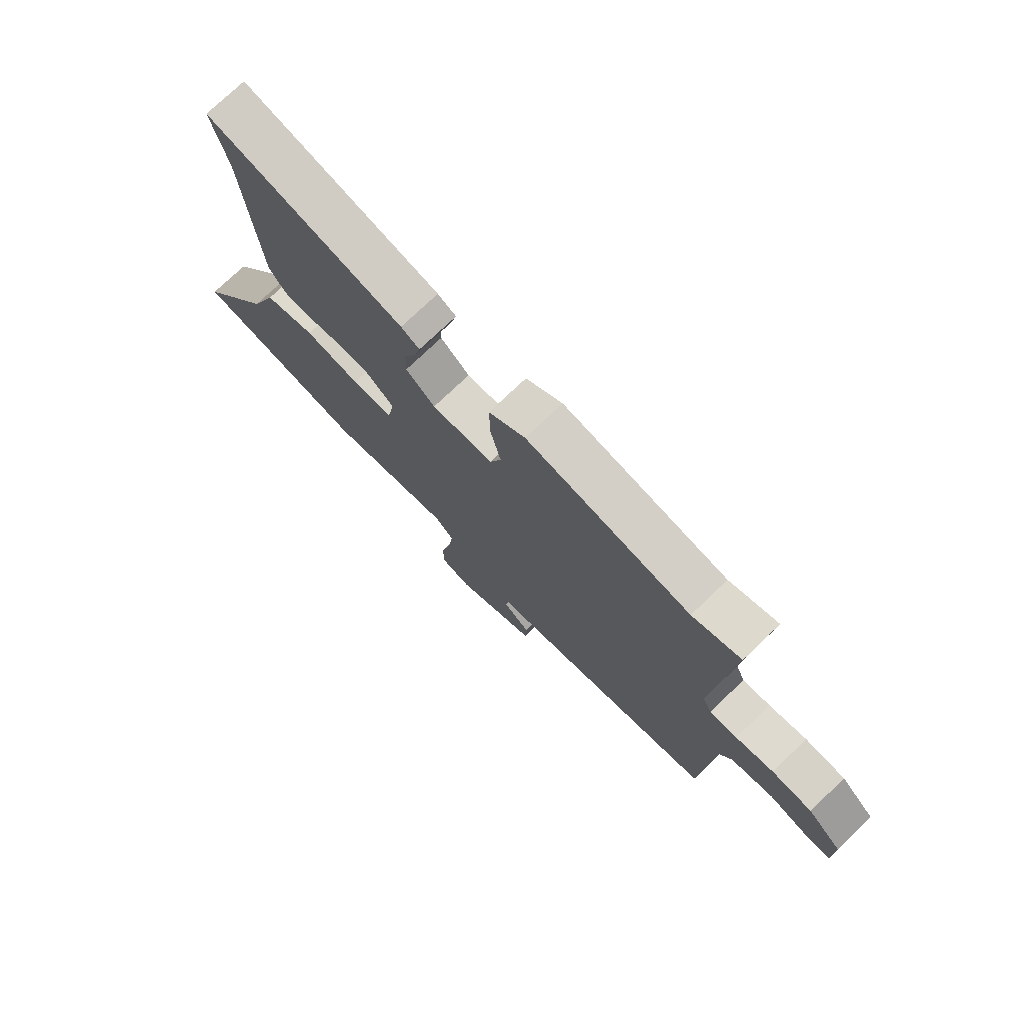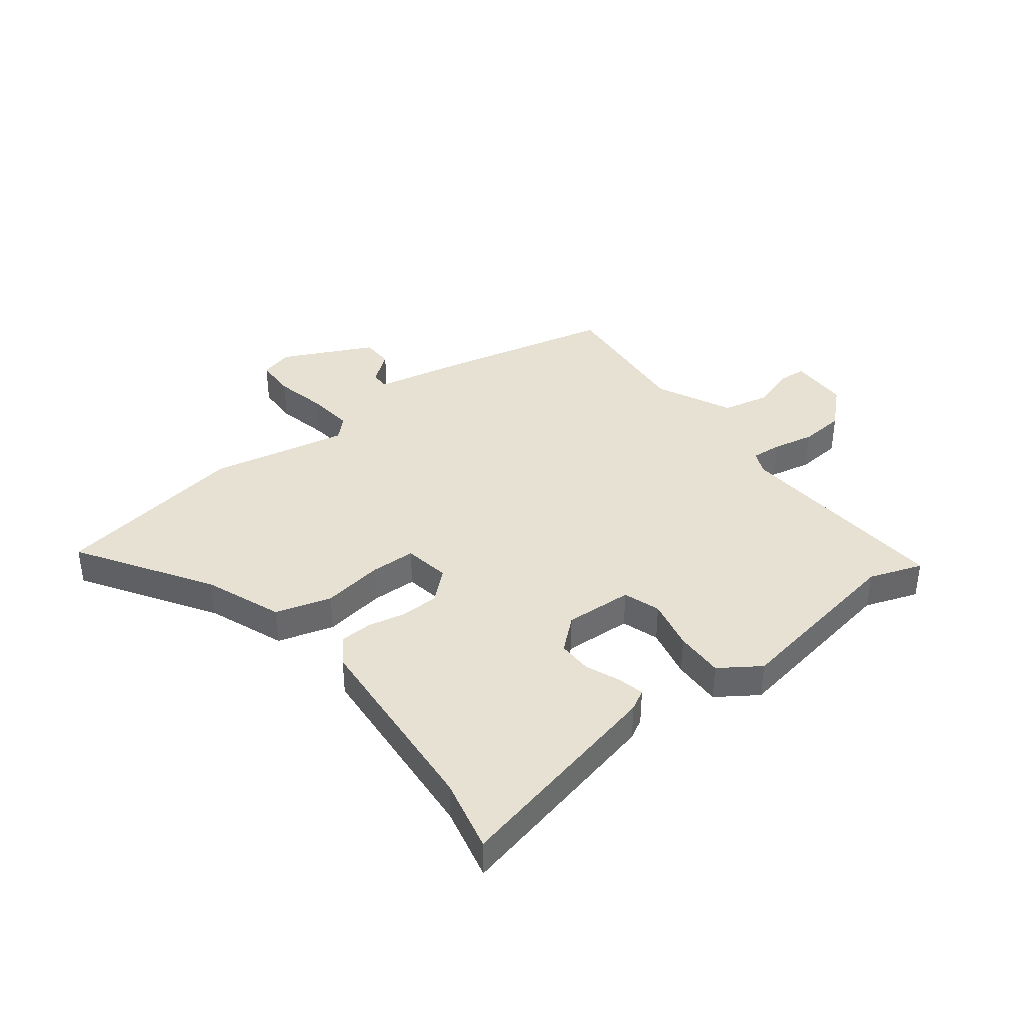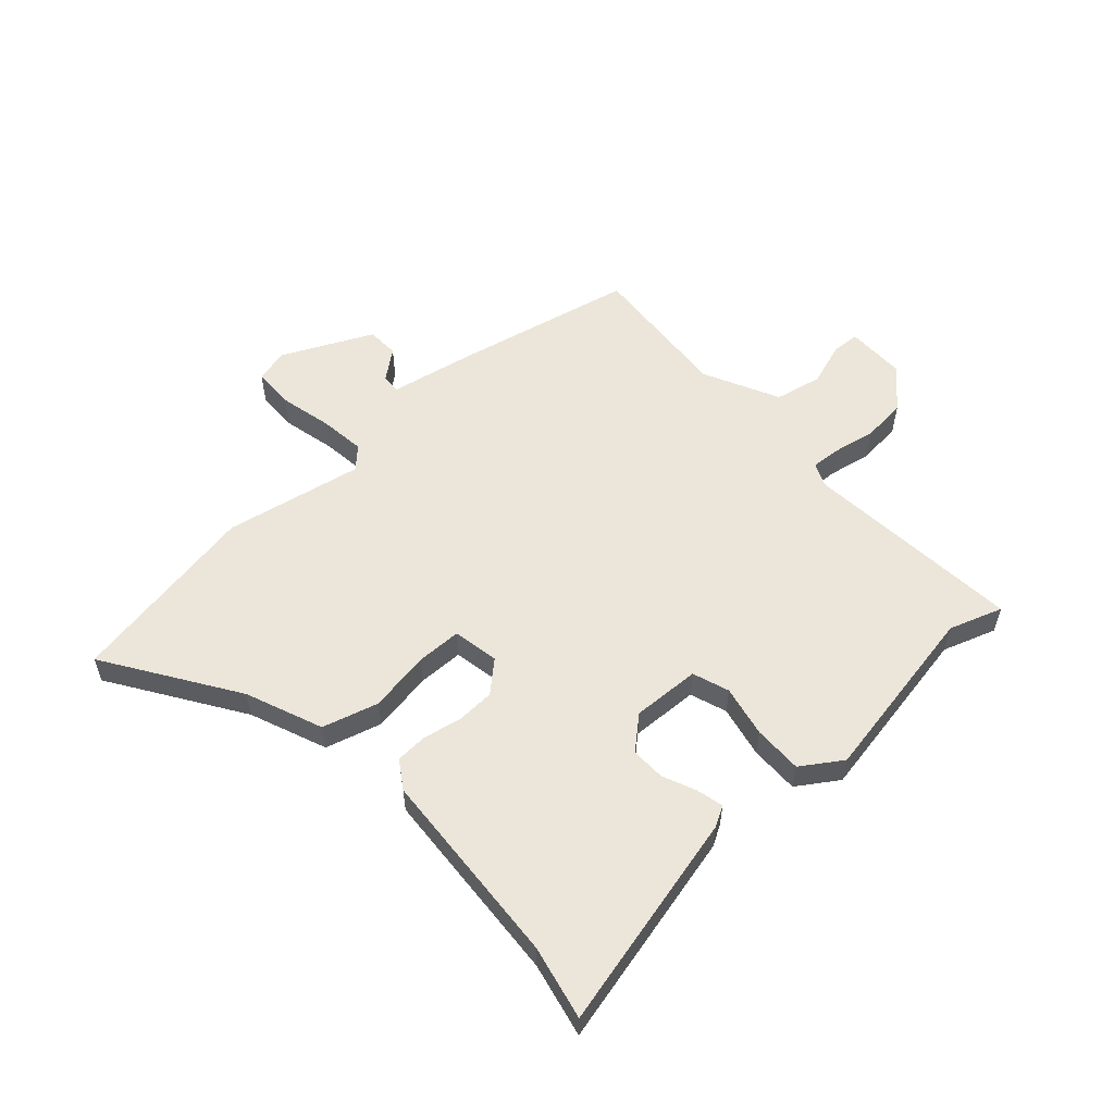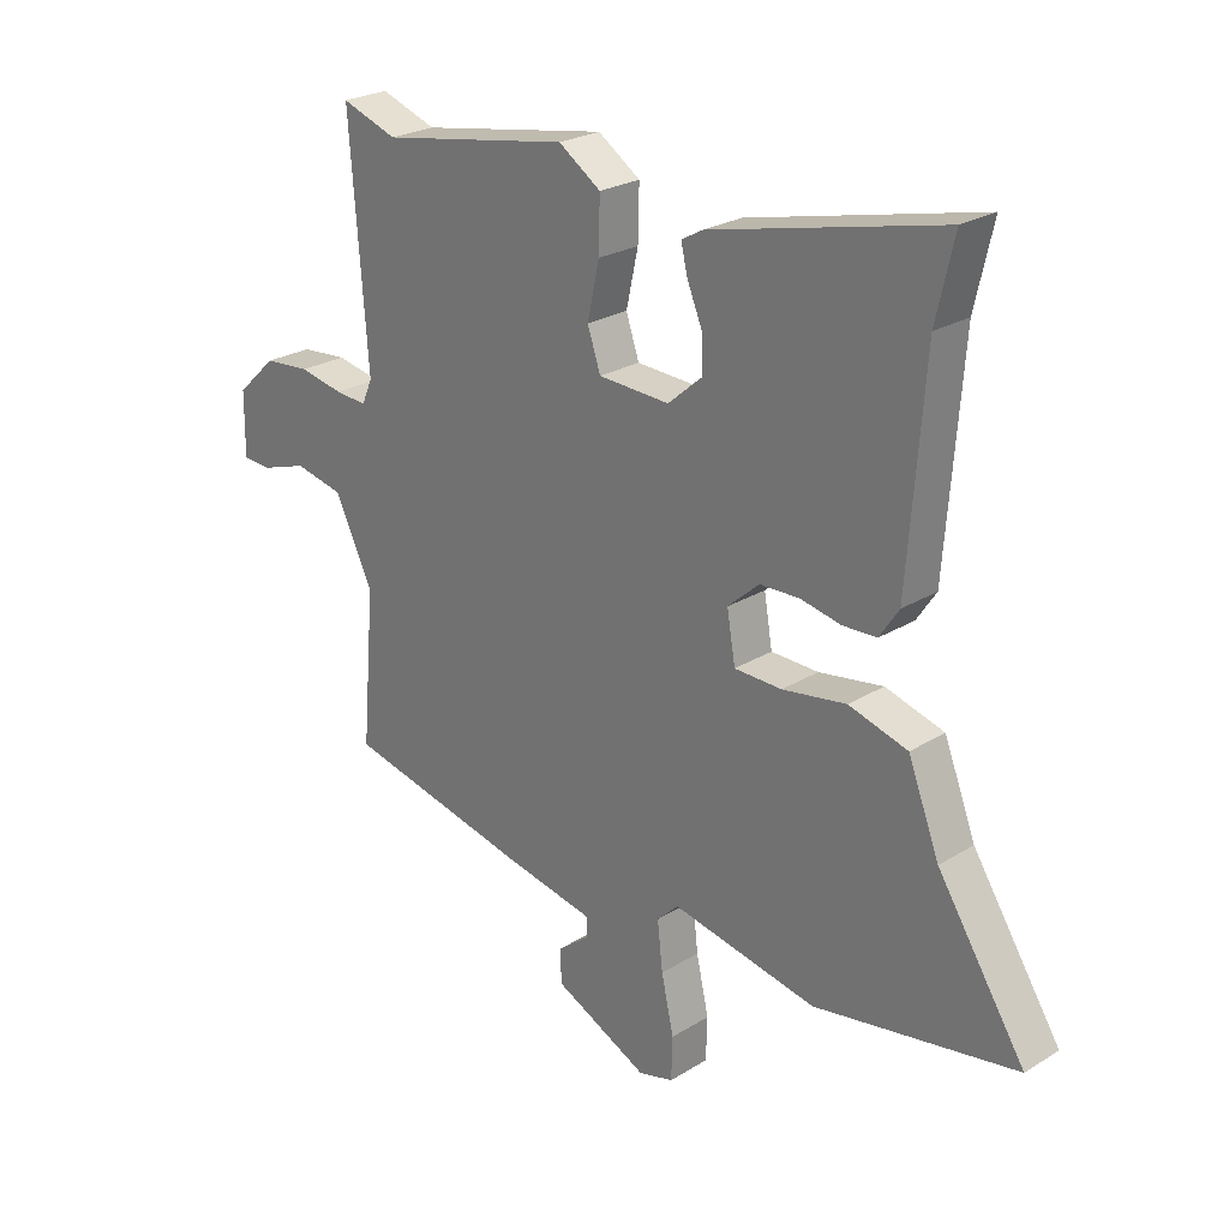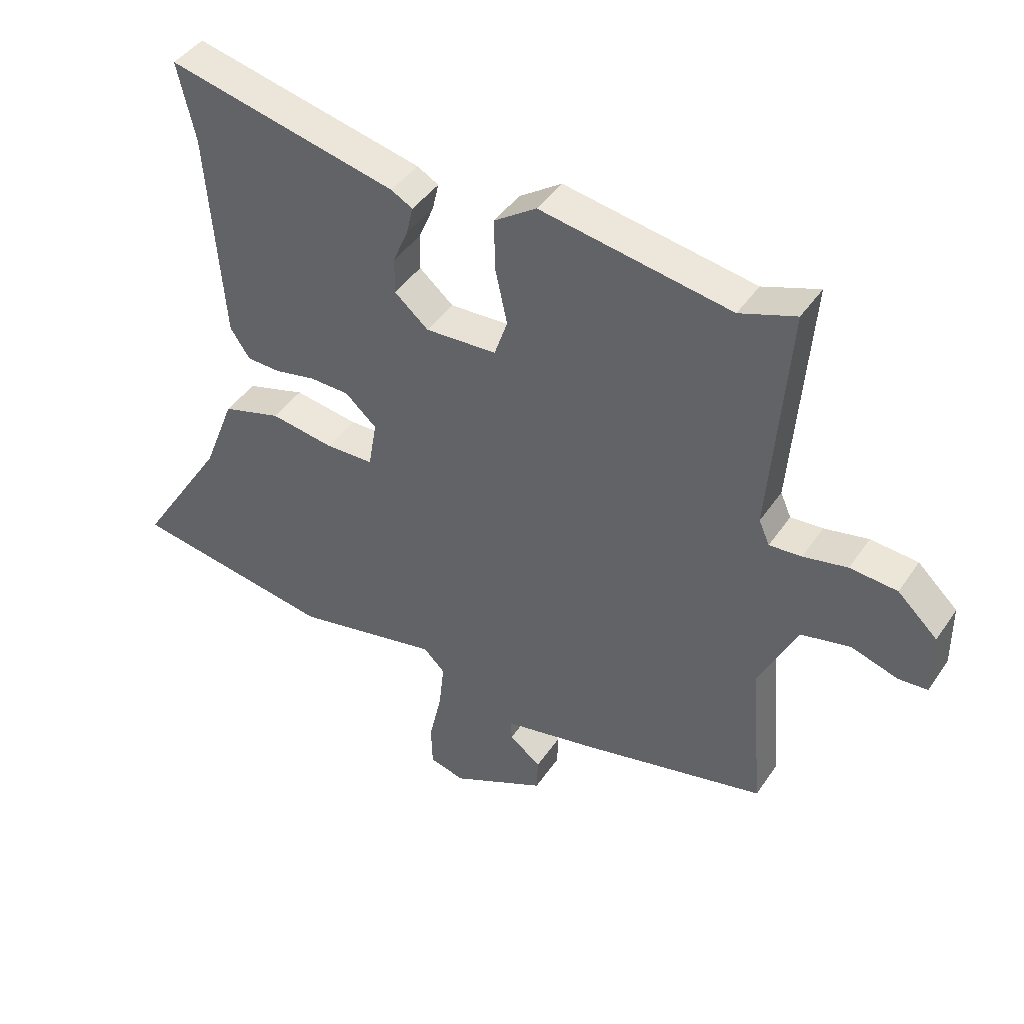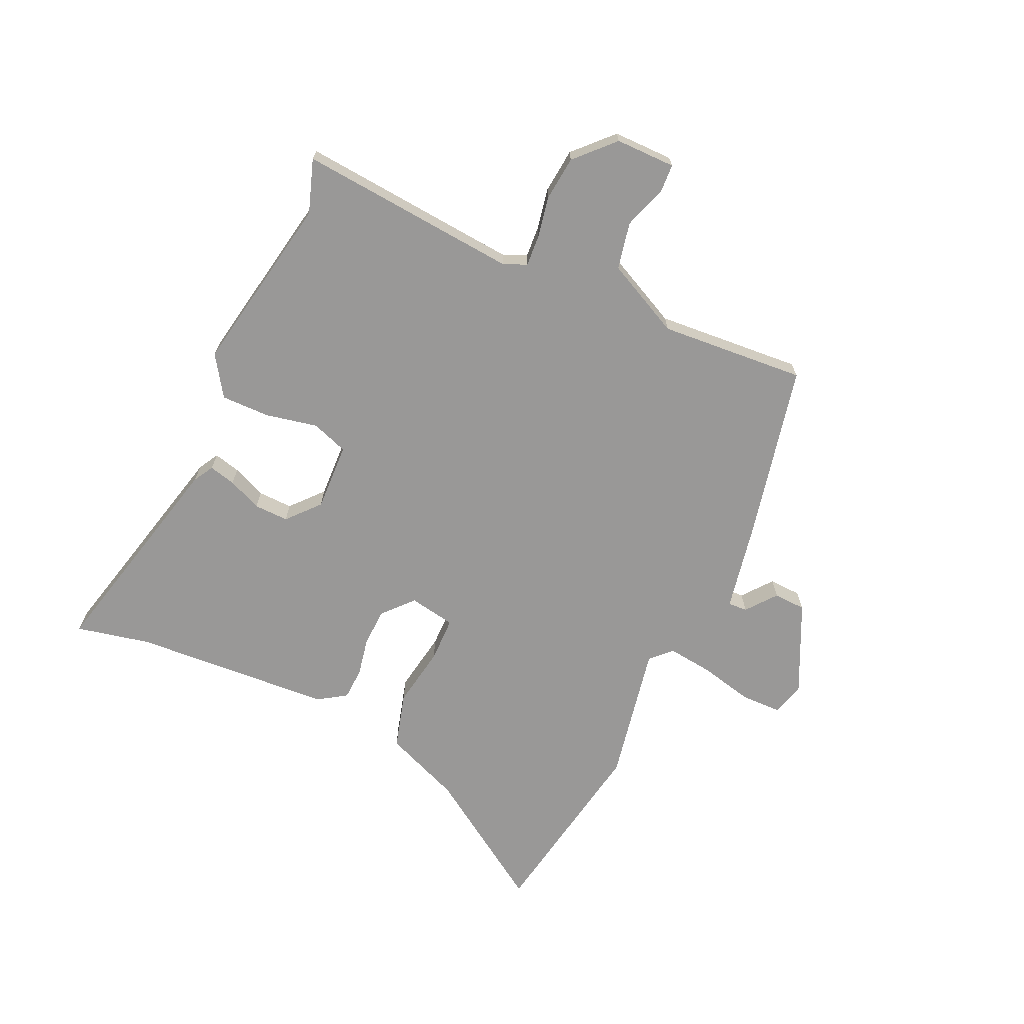
<metadata>
{"format":"obj","ext":"obj","renderer":"f3d","projection":"perspective","resolution":1024,"background":"white","views":[{"elev":75.0,"azim":46.2,"up":"+Z"},{"elev":38.9,"azim":-37.5,"up":"+Y"},{"elev":56.0,"azim":-42.7,"up":"+Y"},{"elev":24.6,"azim":-135.1,"up":"+Z"},{"elev":43.0,"azim":31.5,"up":"+Z"},{"elev":-68.7,"azim":64.8,"up":"+Y"}]}
</metadata>
<code>
v -0.484 0.07 0.431
v -0.514 0.07 0.562
v -0.128 0.07 0.473
v -0.092 0.07 0.453
v -0.103 0.07 0.406
v -0.128 0.07 0.346
v -0.129 0.07 0.285
v -0.072 0.07 0.236
v 0.048 0.07 0.242
v 0.07 0.07 0.307
v 0.05 0.07 0.398
v 0.048 0.07 0.485
v 0.119 0.07 0.533
v 0.438 0.07 0.478
v 0.532 0.07 0.511
v 0.502 0.07 0.121
v 0.52 0.07 0.08
v 0.574 0.07 0.084
v 0.648 0.07 0.099
v 0.727 0.07 0.092
v 0.794 0.07 0.029
v 0.795 0.07 -0.077
v 0.746 0.07 -0.08
v 0.668 0.07 -0.055
v 0.585 0.07 -0.073
v 0.521 0.07 -0.207
v 0.543 0.07 -0.465
v 0.23 0.07 -0.536
v 0.076 0.07 -0.567
v 0.078 0.07 -0.601
v 0.131 0.07 -0.642
v 0.129 0.07 -0.699
v -0.03 0.07 -0.776
v -0.089 0.07 -0.76
v -0.091 0.07 -0.688
v -0.07 0.07 -0.594
v -0.061 0.07 -0.513
v -0.097 0.07 -0.478
v -0.341 0.07 -0.527
v -0.681 0.07 -0.47
v -0.533 0.07 -0.24
v -0.48 0.07 -0.104
v -0.381 0.07 -0.075
v -0.273 0.07 -0.092
v -0.193 0.07 -0.09
v -0.179 0.07 -0.008
v -0.232 0.07 0.039
v -0.299 0.07 0.041
v -0.367 0.07 0.027
v -0.424 0.07 0.029
v -0.457 0.07 0.078
v -0.484 0 0.431
v -0.514 0 0.562
v -0.128 0 0.473
v -0.092 0 0.453
v -0.103 0 0.406
v -0.128 0 0.346
v -0.129 0 0.285
v -0.072 0 0.236
v 0.048 0 0.242
v 0.07 0 0.307
v 0.05 0 0.398
v 0.048 0 0.485
v 0.119 0 0.533
v 0.438 0 0.478
v 0.532 0 0.511
v 0.502 0 0.121
v 0.52 0 0.08
v 0.574 0 0.084
v 0.648 0 0.099
v 0.727 0 0.092
v 0.794 0 0.029
v 0.795 0 -0.077
v 0.746 0 -0.08
v 0.668 0 -0.055
v 0.585 0 -0.073
v 0.521 0 -0.207
v 0.543 0 -0.465
v 0.23 0 -0.536
v 0.076 0 -0.567
v 0.078 0 -0.601
v 0.131 0 -0.642
v 0.129 0 -0.699
v -0.03 0 -0.776
v -0.089 0 -0.76
v -0.091 0 -0.688
v -0.07 0 -0.594
v -0.061 0 -0.513
v -0.097 0 -0.478
v -0.341 0 -0.527
v -0.681 0 -0.47
v -0.533 0 -0.24
v -0.48 0 -0.104
v -0.381 0 -0.075
v -0.273 0 -0.092
v -0.193 0 -0.09
v -0.179 0 -0.008
v -0.232 0 0.039
v -0.299 0 0.041
v -0.367 0 0.027
v -0.424 0 0.029
v -0.457 0 0.078
f 48 49 50 51
f 47 48 51 1
f 46 47 1 2
f 41 42 43 44
f 41 44 45
f 38 39 40 41
f 38 41 45
f 37 38 45 46
f 33 34 35 36
f 33 36 37
f 30 31 32 33
f 29 30 33 37
f 26 27 28 29
f 25 26 29 37
f 21 22 23 24
f 21 24 25
f 18 19 20 21
f 17 18 21 25
f 16 17 25 37
f 14 15 16 37
f 10 11 12 13
f 10 13 14 37
f 3 4 5 6
f 46 2 3 6
f 46 6 7
f 37 46 7 8
f 9 10 37
f 8 9 37
f 102 101 100 99
f 52 102 99 98
f 53 52 98 97
f 95 94 93 92
f 96 95 92
f 92 91 90 89
f 96 92 89
f 97 96 89 88
f 87 86 85 84
f 88 87 84
f 84 83 82 81
f 88 84 81 80
f 80 79 78 77
f 88 80 77 76
f 75 74 73 72
f 76 75 72
f 72 71 70 69
f 76 72 69 68
f 88 76 68 67
f 88 67 66 65
f 64 63 62 61
f 88 65 64 61
f 57 56 55 54
f 57 54 53 97
f 58 57 97
f 59 58 97 88
f 88 61 60
f 88 60 59
f 1 52 53 2
f 2 53 54 3
f 3 54 55 4
f 4 55 56 5
f 5 56 57 6
f 6 57 58 7
f 7 58 59 8
f 8 59 60 9
f 9 60 61 10
f 10 61 62 11
f 11 62 63 12
f 12 63 64 13
f 13 64 65 14
f 14 65 66 15
f 15 66 67 16
f 16 67 68 17
f 17 68 69 18
f 18 69 70 19
f 19 70 71 20
f 20 71 72 21
f 21 72 73 22
f 22 73 74 23
f 23 74 75 24
f 24 75 76 25
f 25 76 77 26
f 26 77 78 27
f 27 78 79 28
f 28 79 80 29
f 29 80 81 30
f 30 81 82 31
f 31 82 83 32
f 32 83 84 33
f 33 84 85 34
f 34 85 86 35
f 35 86 87 36
f 36 87 88 37
f 37 88 89 38
f 38 89 90 39
f 39 90 91 40
f 40 91 92 41
f 41 92 93 42
f 42 93 94 43
f 43 94 95 44
f 44 95 96 45
f 45 96 97 46
f 46 97 98 47
f 47 98 99 48
f 48 99 100 49
f 49 100 101 50
f 50 101 102 51
f 51 102 52 1

</code>
